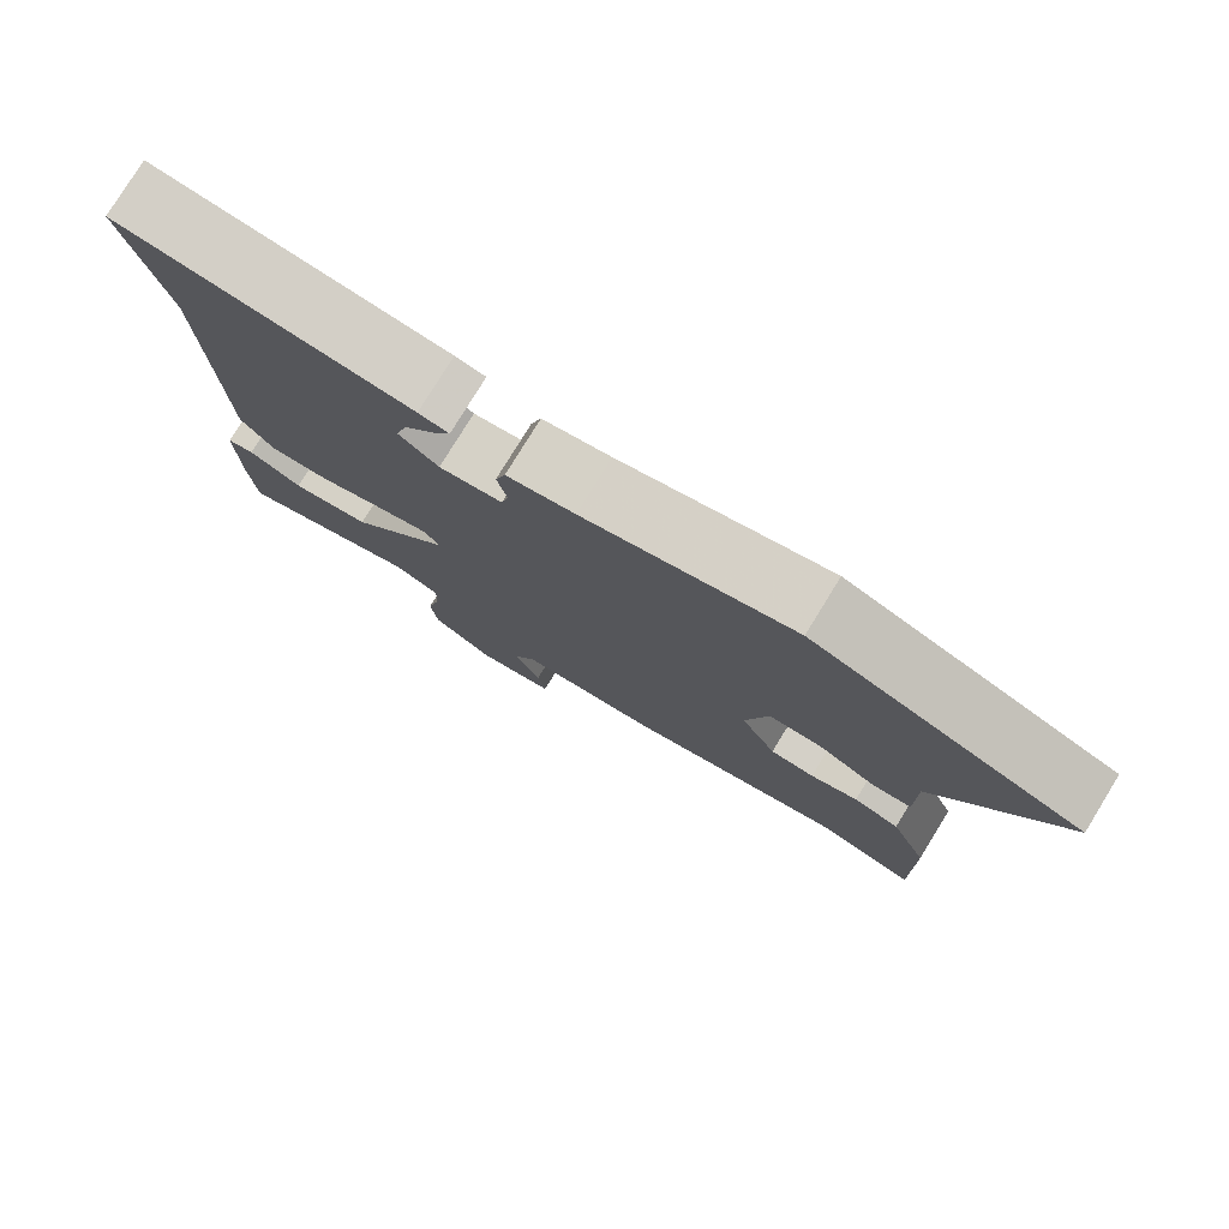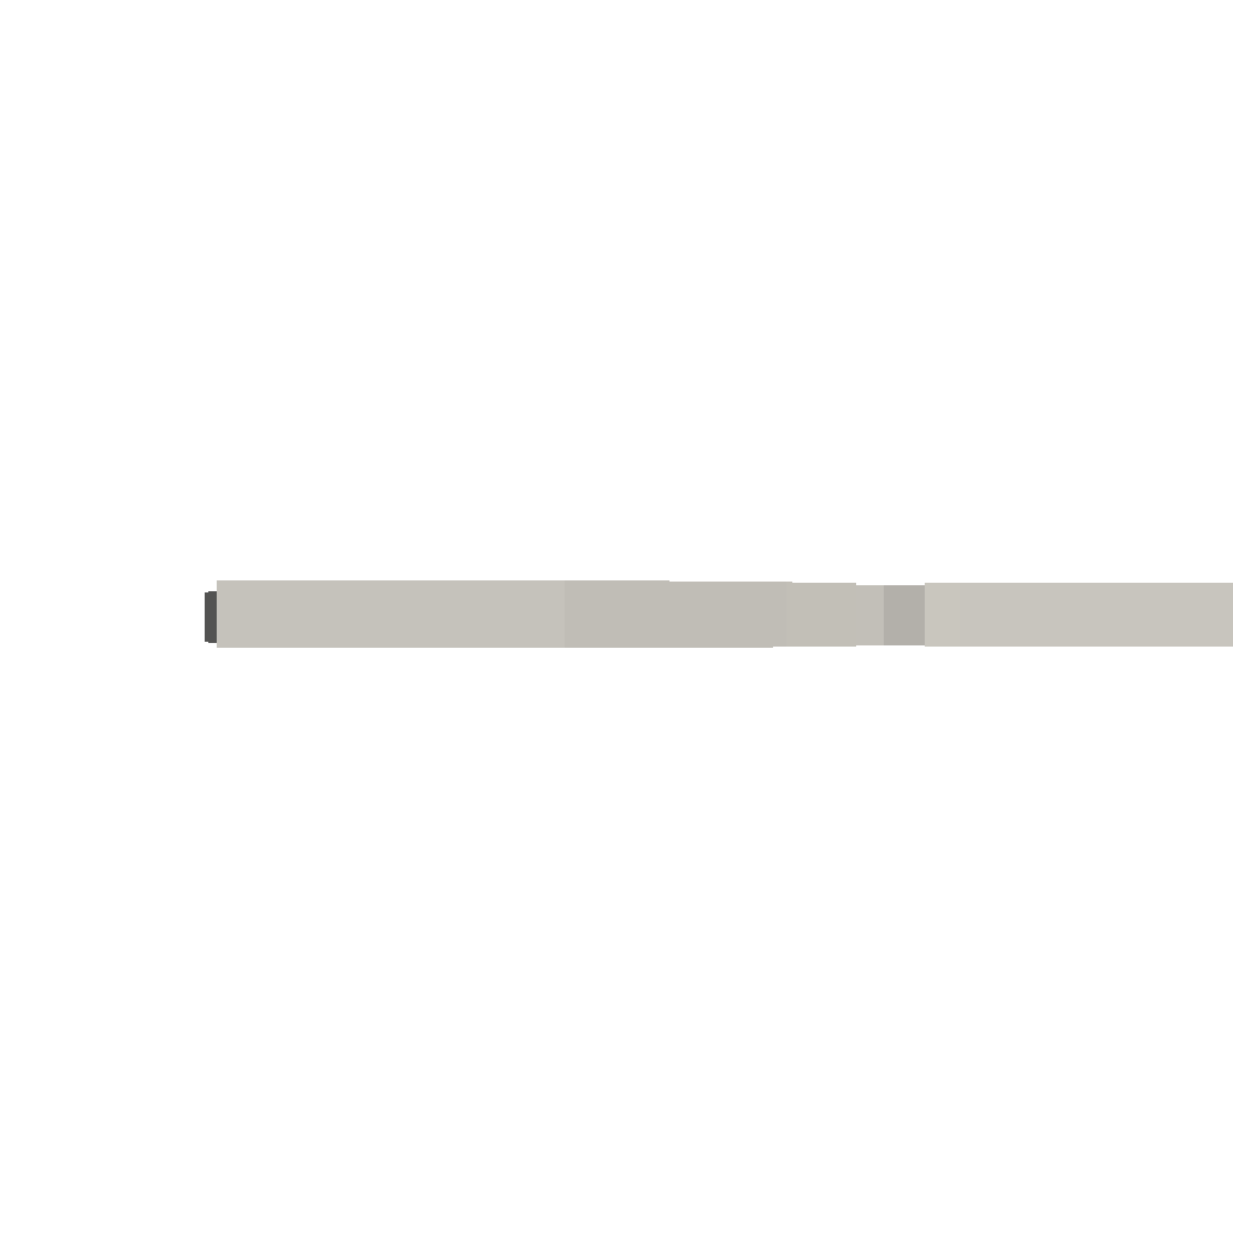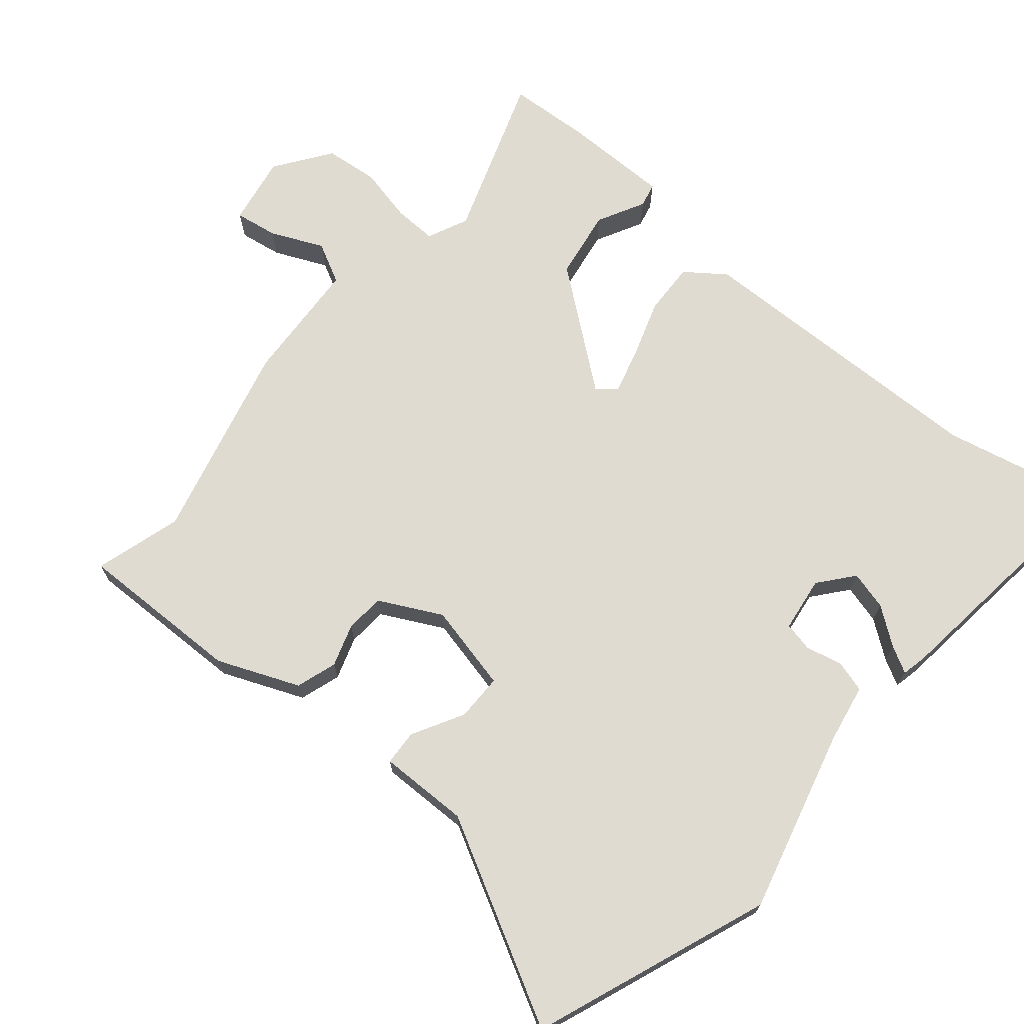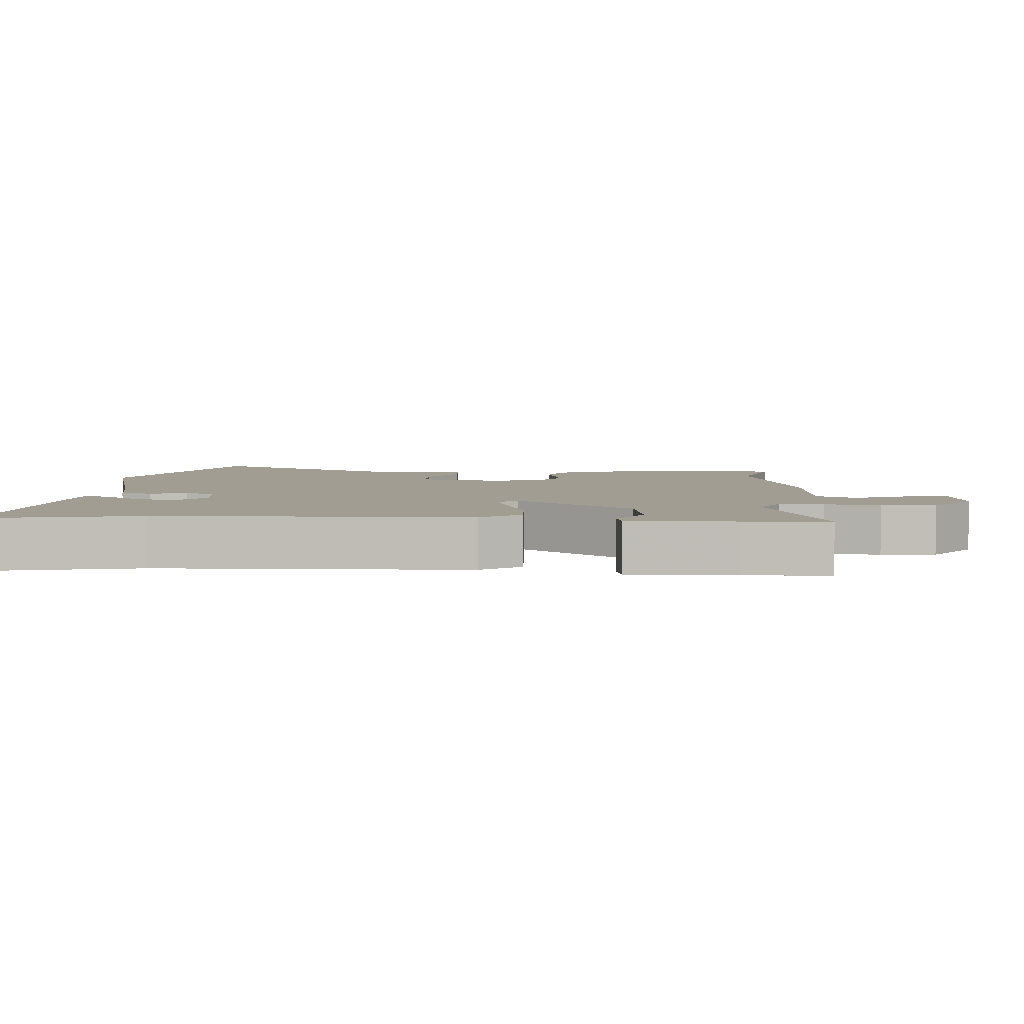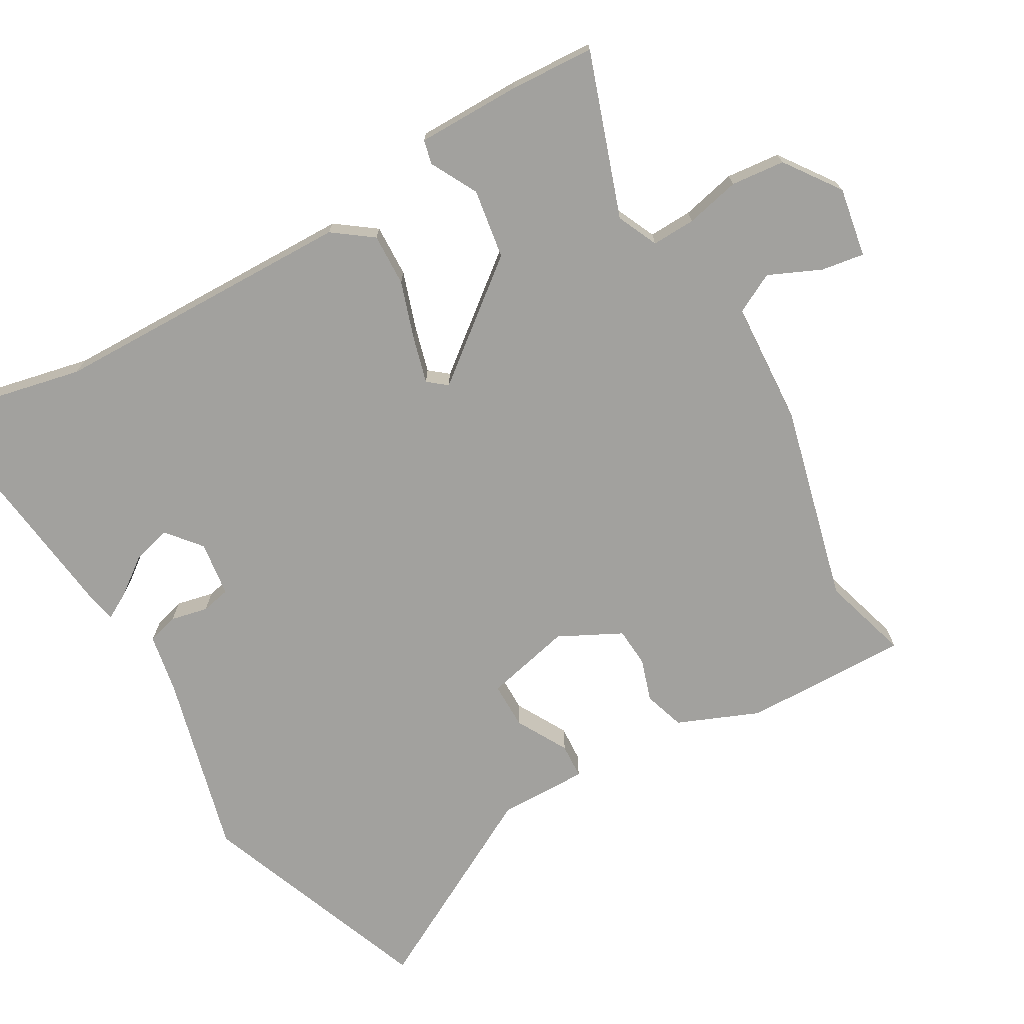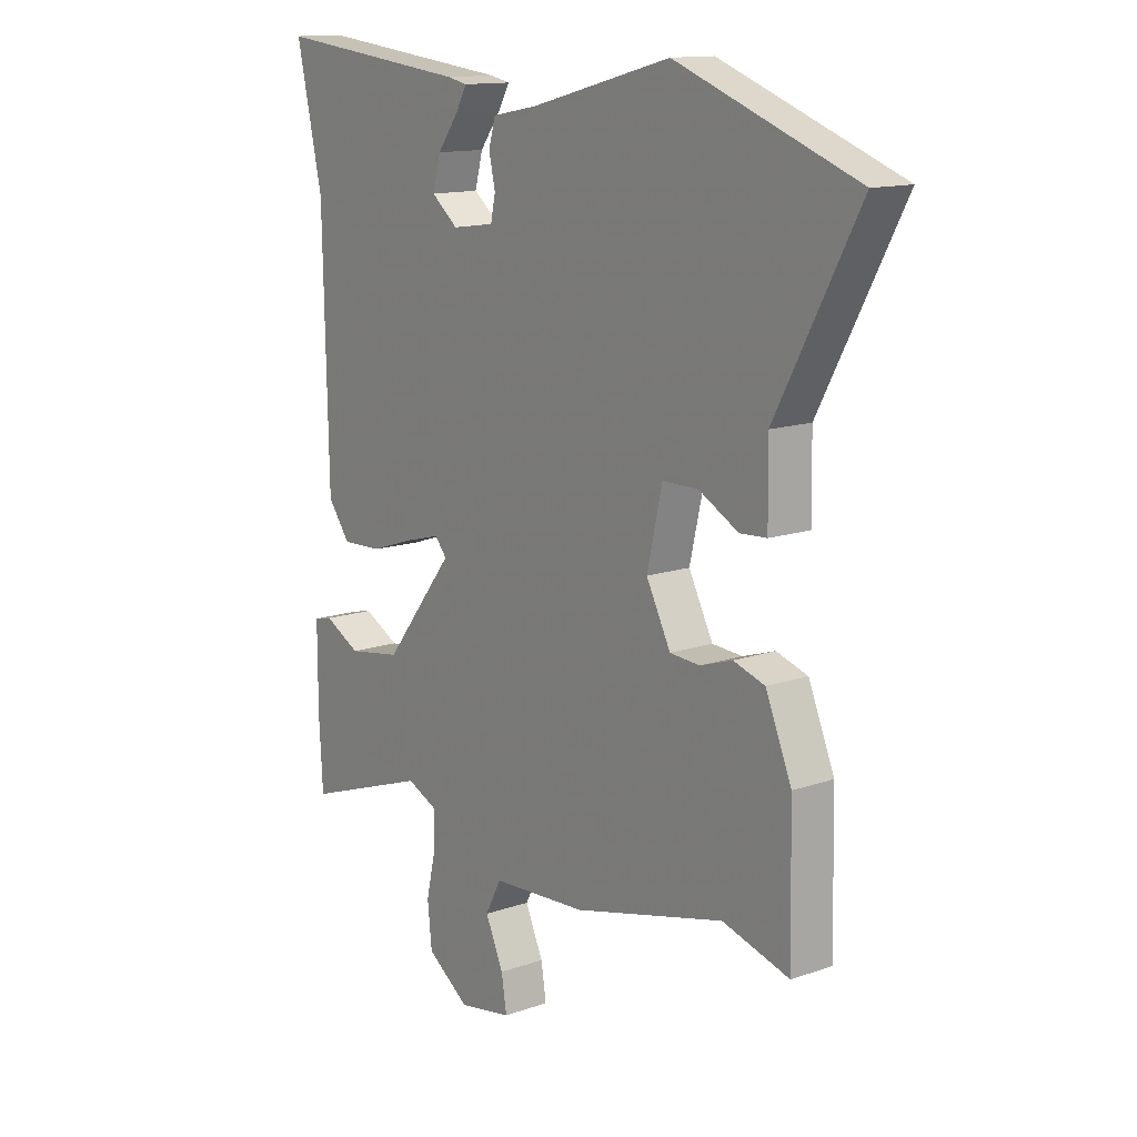
<metadata>
{"format":"obj","ext":"obj","renderer":"f3d","projection":"perspective","resolution":1024,"background":"white","views":[{"elev":78.7,"azim":-148.4,"up":"+Z"},{"elev":-0.2,"azim":-15.4,"up":"+Y"},{"elev":70.2,"azim":-49.9,"up":"+Y"},{"elev":4.6,"azim":93.7,"up":"+Y"},{"elev":-72.1,"azim":120.0,"up":"+Y"},{"elev":13.5,"azim":-128.0,"up":"+Z"}]}
</metadata>
<code>
v 0.498 0.07 -0.551
v 0.262 0.07 -0.469
v 0.203 0.07 -0.496
v 0.205 0.07 -0.559
v 0.223 0.07 -0.638
v 0.215 0.07 -0.716
v 0.135 0.07 -0.773
v 0.034 0.07 -0.755
v 0.044 0.07 -0.693
v 0.078 0.07 -0.617
v 0.048 0.07 -0.559
v -0.132 0.07 -0.548
v -0.418 0.07 -0.476
v -0.544 0.07 -0.513
v -0.539 0.07 -0.274
v -0.49 0.07 -0.156
v -0.431 0.07 -0.137
v -0.37 0.07 -0.157
v -0.313 0.07 -0.153
v -0.267 0.07 -0.063
v -0.296 0.07 0.063
v -0.364 0.07 0.063
v -0.438 0.07 0.022
v -0.489 0.07 0.025
v -0.487 0.07 0.155
v -0.643 0.07 0.446
v -0.303 0.07 0.575
v -0.039 0.07 0.506
v 0.047 0.07 0.49
v 0.06 0.07 0.445
v 0.048 0.07 0.391
v 0.057 0.07 0.349
v 0.137 0.07 0.338
v 0.187 0.07 0.379
v 0.172 0.07 0.435
v 0.132 0.07 0.489
v 0.111 0.07 0.527
v 0.149 0.07 0.535
v 0.517 0.07 0.578
v 0.468 0.07 0.355
v 0.459 0.07 -0.086
v 0.417 0.07 -0.143
v 0.341 0.07 -0.14
v 0.257 0.07 -0.112
v 0.191 0.07 -0.094
v 0.169 0.07 -0.121
v 0.301 0.07 -0.289
v 0.402 0.07 -0.305
v 0.47 0.07 -0.269
v 0.505 0.07 -0.277
v 0.505 0.07 -0.429
v 0.498 0 -0.551
v 0.262 0 -0.469
v 0.203 0 -0.496
v 0.205 0 -0.559
v 0.223 0 -0.638
v 0.215 0 -0.716
v 0.135 0 -0.773
v 0.034 0 -0.755
v 0.044 0 -0.693
v 0.078 0 -0.617
v 0.048 0 -0.559
v -0.132 0 -0.548
v -0.418 0 -0.476
v -0.544 0 -0.513
v -0.539 0 -0.274
v -0.49 0 -0.156
v -0.431 0 -0.137
v -0.37 0 -0.157
v -0.313 0 -0.153
v -0.267 0 -0.063
v -0.296 0 0.063
v -0.364 0 0.063
v -0.438 0 0.022
v -0.489 0 0.025
v -0.487 0 0.155
v -0.643 0 0.446
v -0.303 0 0.575
v -0.039 0 0.506
v 0.047 0 0.49
v 0.06 0 0.445
v 0.048 0 0.391
v 0.057 0 0.349
v 0.137 0 0.338
v 0.187 0 0.379
v 0.172 0 0.435
v 0.132 0 0.489
v 0.111 0 0.527
v 0.149 0 0.535
v 0.517 0 0.578
v 0.468 0 0.355
v 0.459 0 -0.086
v 0.417 0 -0.143
v 0.341 0 -0.14
v 0.257 0 -0.112
v 0.191 0 -0.094
v 0.169 0 -0.121
v 0.301 0 -0.289
v 0.402 0 -0.305
v 0.47 0 -0.269
v 0.505 0 -0.277
v 0.505 0 -0.429
f 51 1 2
f 50 51 2
f 49 50 2
f 48 49 2
f 47 48 2 3
f 46 47 3
f 42 43 44
f 41 42 44
f 40 41 44
f 40 44 45
f 38 39 40
f 37 38 40
f 36 37 40
f 35 36 40
f 34 35 40
f 40 45 46
f 34 40 46
f 33 34 46
f 28 29 30 31
f 28 31 32
f 27 28 32
f 26 27 32
f 25 26 32
f 24 25 32
f 23 24 32
f 22 23 32
f 21 22 32 33
f 16 17 18
f 15 16 18
f 14 15 18
f 13 14 18
f 13 18 19
f 12 13 19
f 11 12 19
f 8 9 10
f 7 8 10
f 6 7 10
f 5 6 10
f 4 5 10
f 4 10 11
f 3 4 11
f 46 3 11
f 33 46 11
f 21 33 11
f 20 21 11
f 11 19 20
f 53 52 102
f 53 102 101
f 53 101 100
f 53 100 99
f 54 53 99 98
f 54 98 97
f 95 94 93
f 95 93 92
f 95 92 91
f 96 95 91
f 91 90 89
f 91 89 88
f 91 88 87
f 91 87 86
f 91 86 85
f 97 96 91
f 97 91 85
f 97 85 84
f 82 81 80 79
f 83 82 79
f 83 79 78
f 83 78 77
f 83 77 76
f 83 76 75
f 83 75 74
f 83 74 73
f 84 83 73 72
f 69 68 67
f 69 67 66
f 69 66 65
f 69 65 64
f 70 69 64
f 70 64 63
f 70 63 62
f 61 60 59
f 61 59 58
f 61 58 57
f 61 57 56
f 61 56 55
f 62 61 55
f 62 55 54
f 62 54 97
f 62 97 84
f 62 84 72
f 62 72 71
f 71 70 62
f 1 52 53 2
f 2 53 54 3
f 3 54 55 4
f 4 55 56 5
f 5 56 57 6
f 6 57 58 7
f 7 58 59 8
f 8 59 60 9
f 9 60 61 10
f 10 61 62 11
f 11 62 63 12
f 12 63 64 13
f 13 64 65 14
f 14 65 66 15
f 15 66 67 16
f 16 67 68 17
f 17 68 69 18
f 18 69 70 19
f 19 70 71 20
f 20 71 72 21
f 21 72 73 22
f 22 73 74 23
f 23 74 75 24
f 24 75 76 25
f 25 76 77 26
f 26 77 78 27
f 27 78 79 28
f 28 79 80 29
f 29 80 81 30
f 30 81 82 31
f 31 82 83 32
f 32 83 84 33
f 33 84 85 34
f 34 85 86 35
f 35 86 87 36
f 36 87 88 37
f 37 88 89 38
f 38 89 90 39
f 39 90 91 40
f 40 91 92 41
f 41 92 93 42
f 42 93 94 43
f 43 94 95 44
f 44 95 96 45
f 45 96 97 46
f 46 97 98 47
f 47 98 99 48
f 48 99 100 49
f 49 100 101 50
f 50 101 102 51
f 51 102 52 1

</code>
